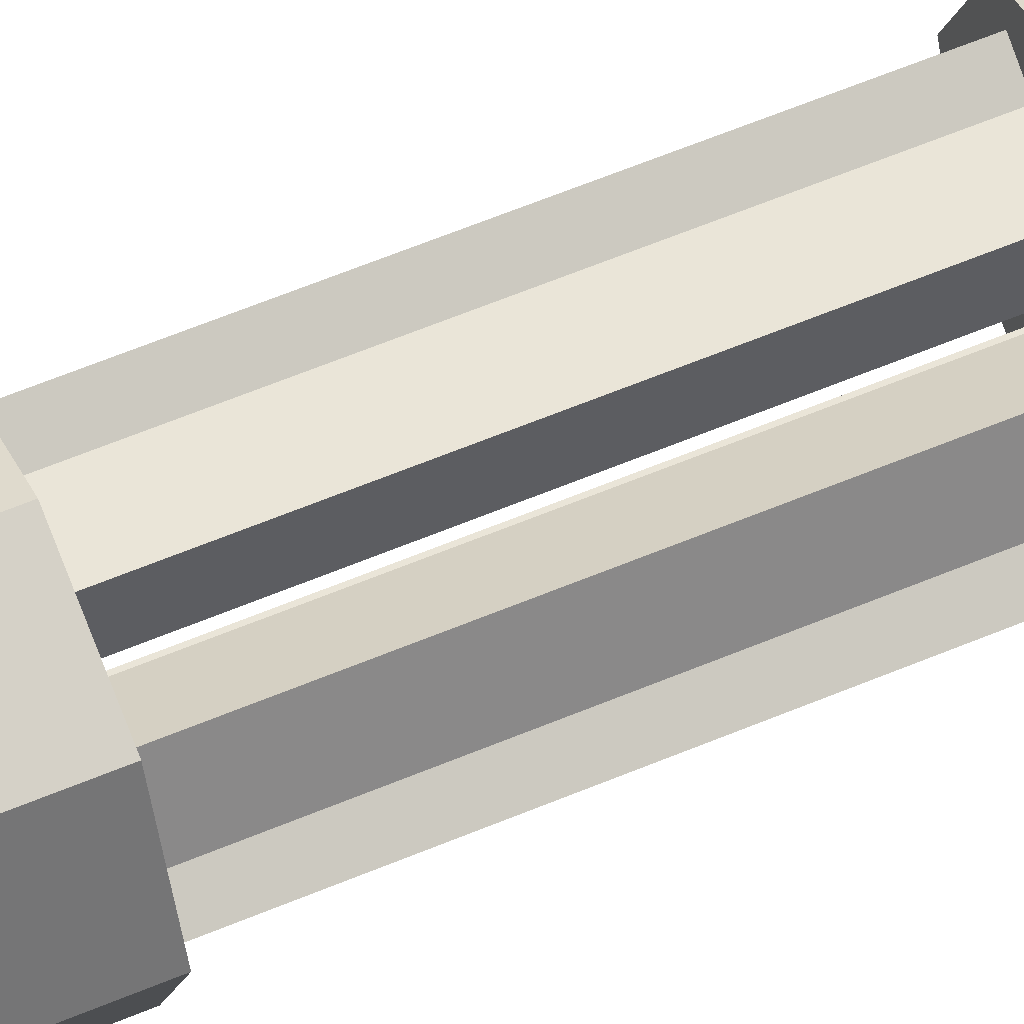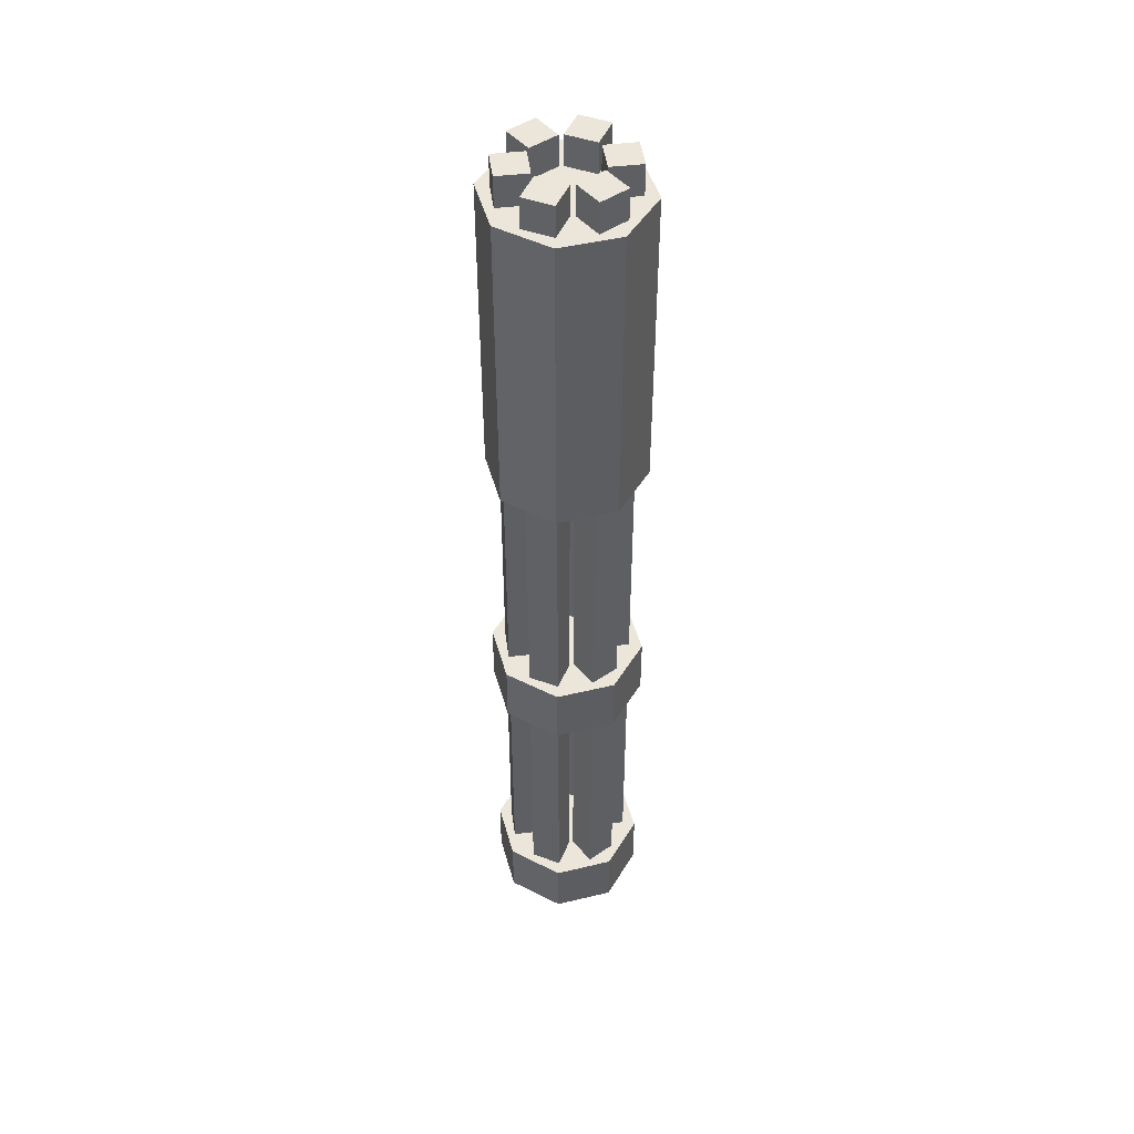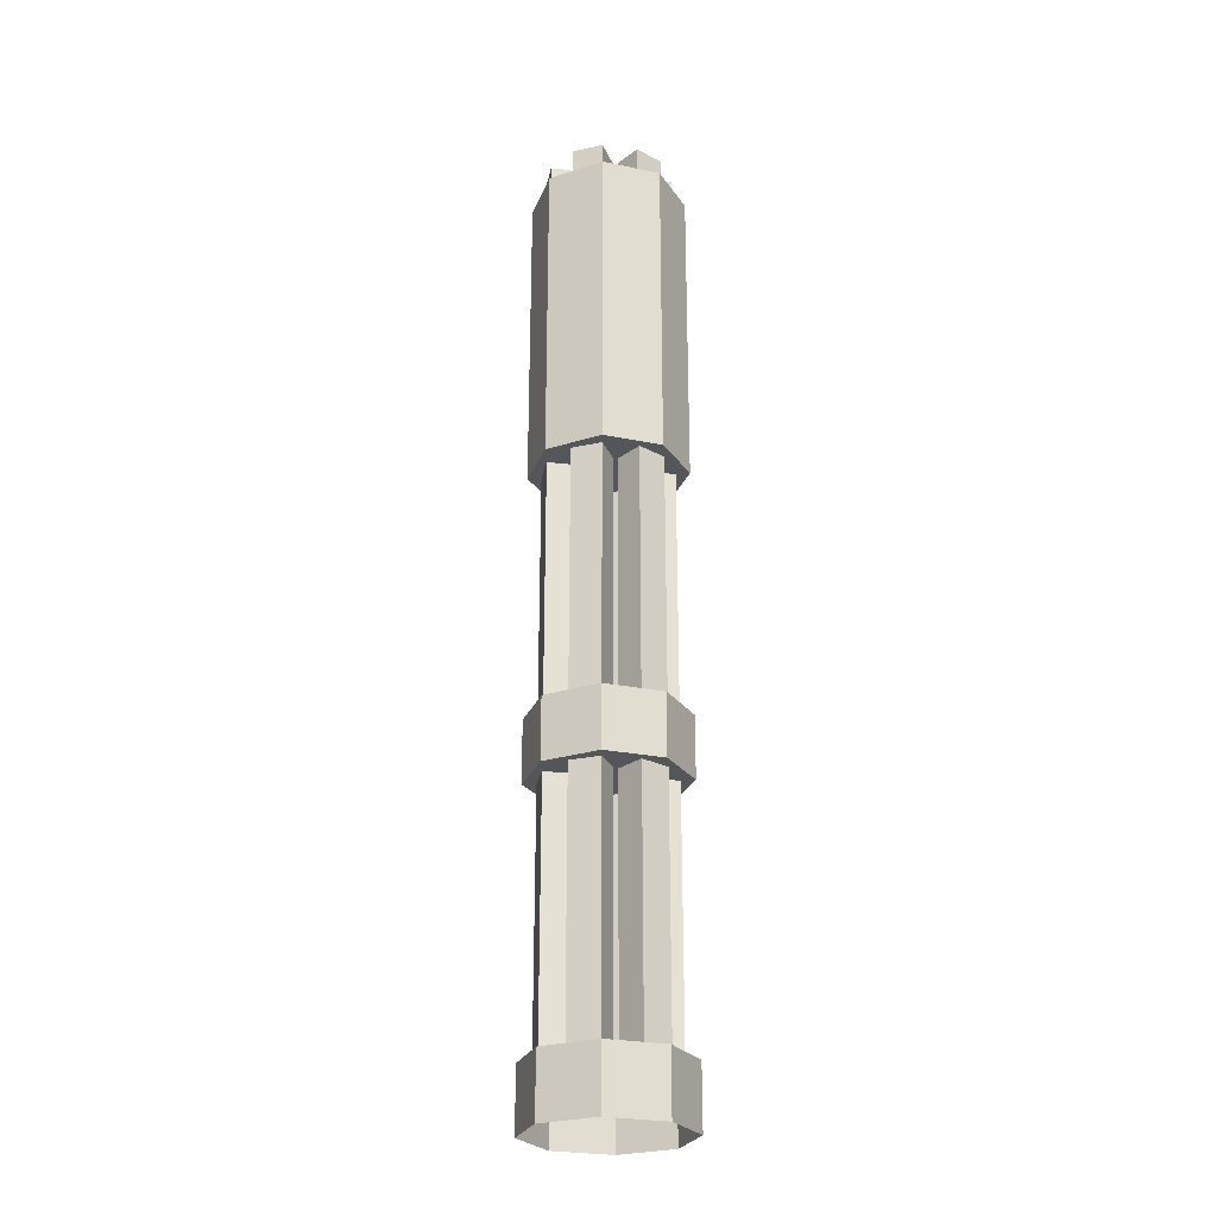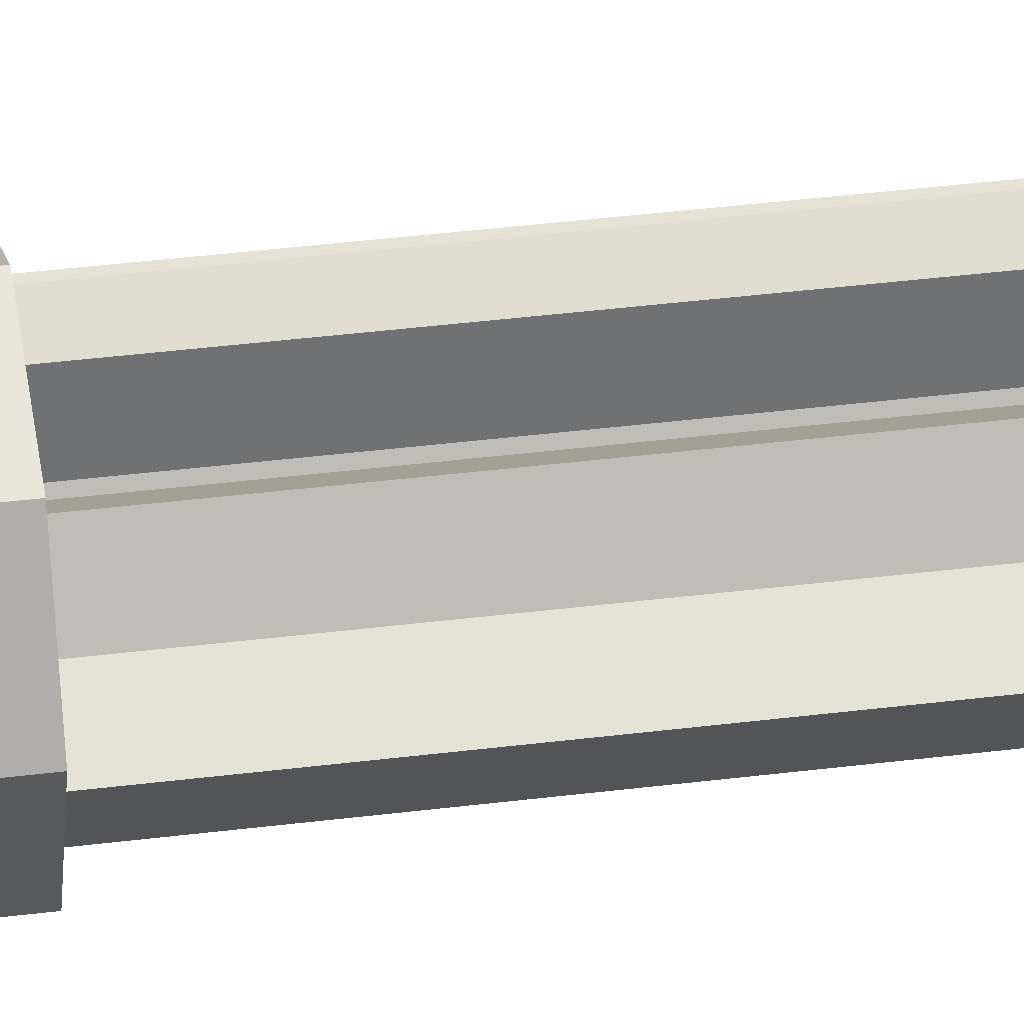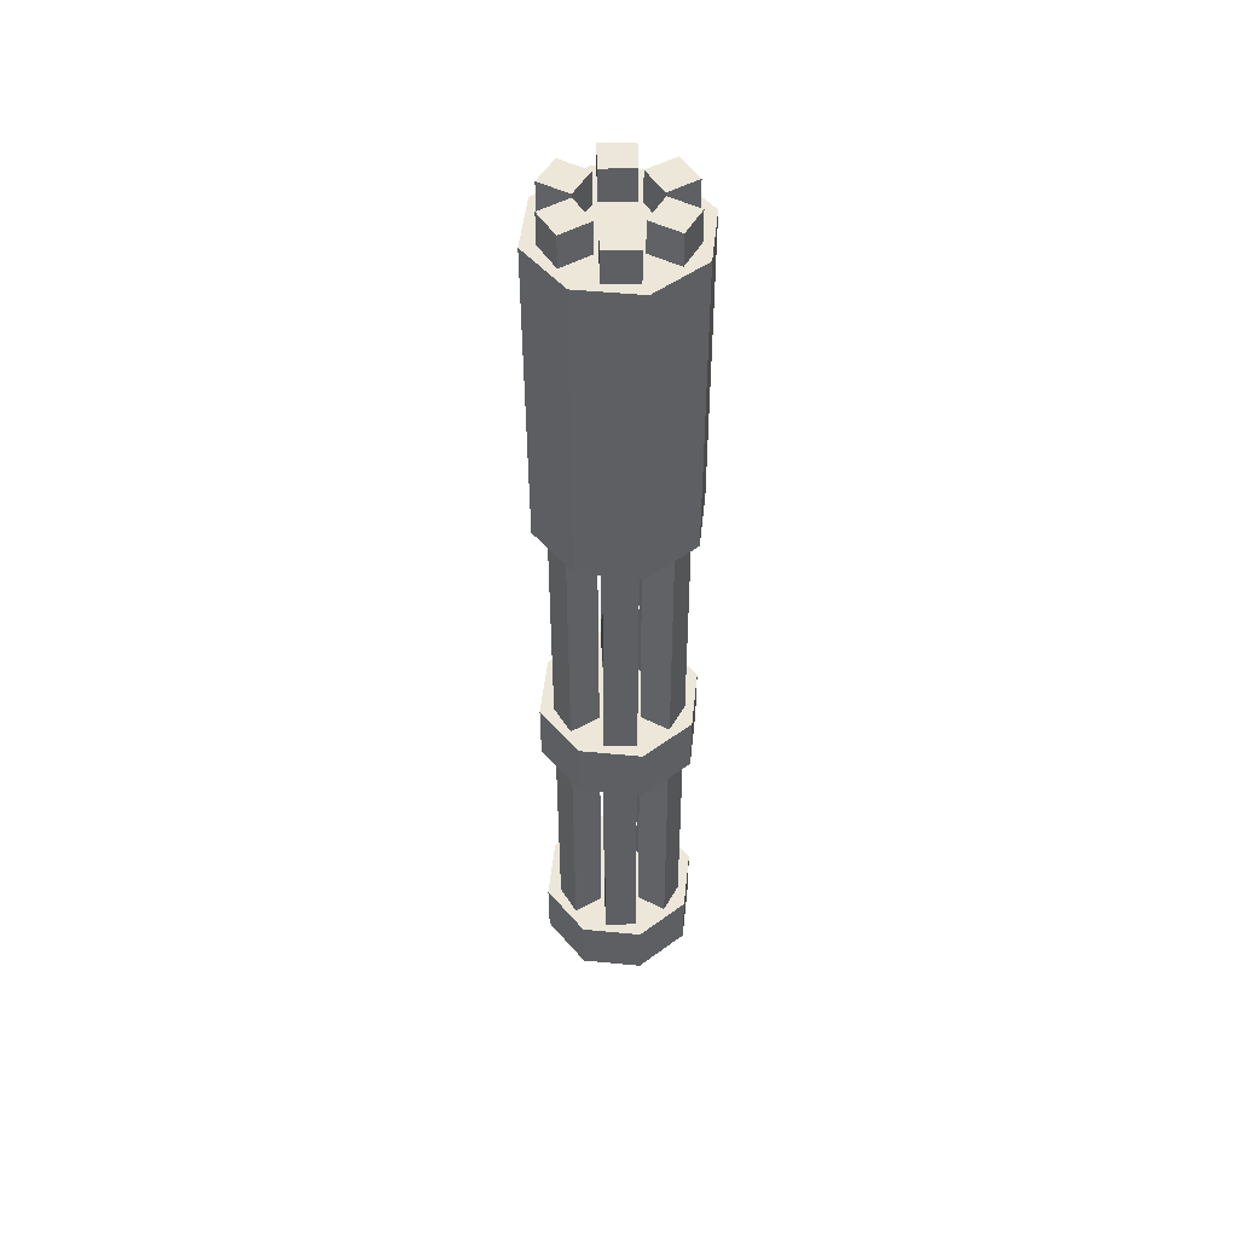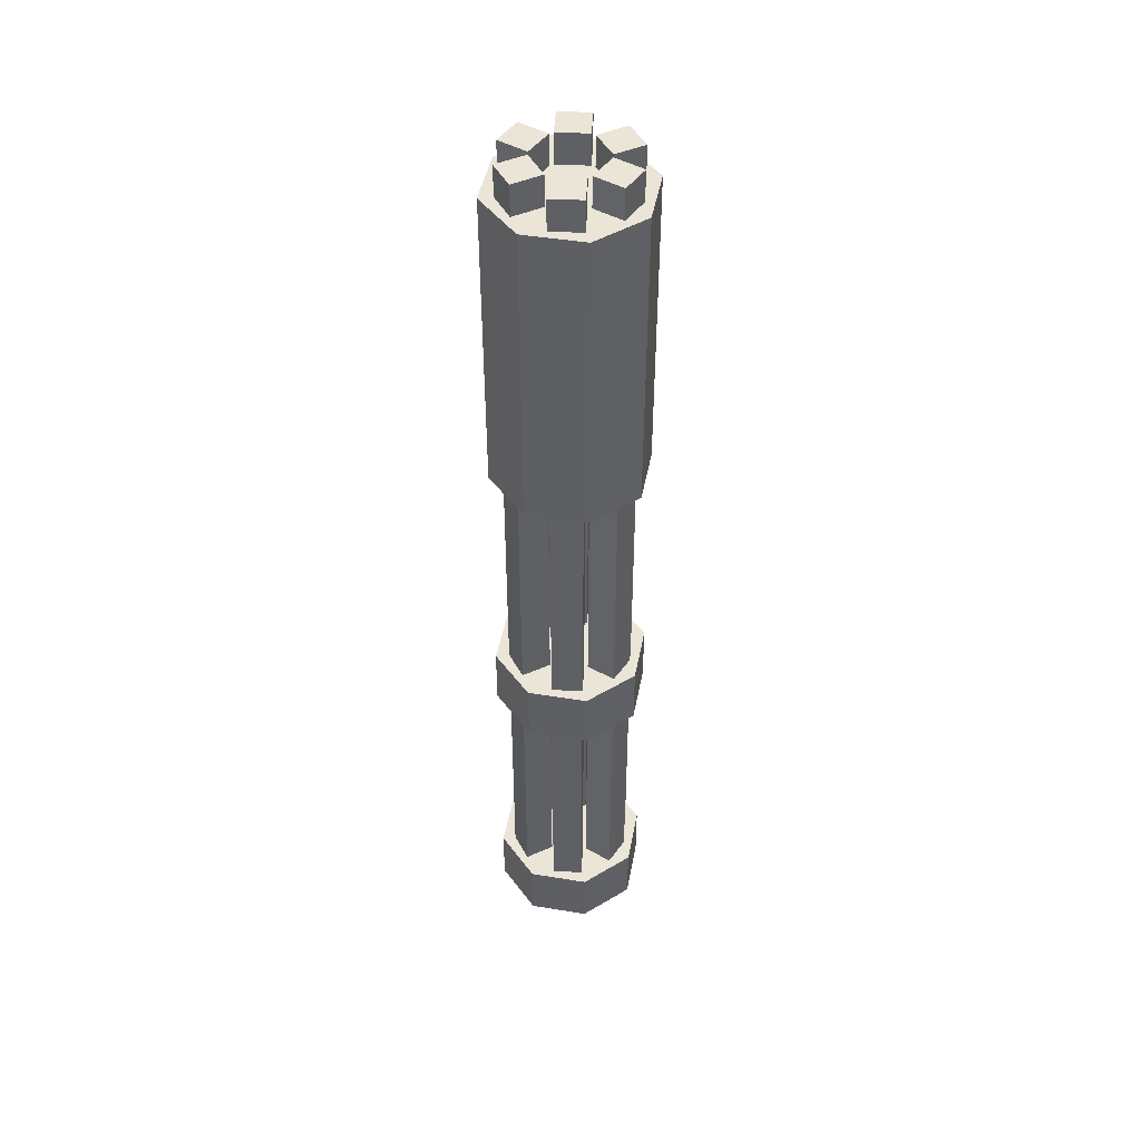
<metadata>
{"format":"obj","ext":"obj","renderer":"f3d","projection":"perspective","resolution":1024,"background":"white","views":[{"elev":58.9,"azim":-113.6,"up":"+Y"},{"elev":46.8,"azim":-37.8,"up":"+Z"},{"elev":-25.7,"azim":139.3,"up":"+Z"},{"elev":35.3,"azim":-99.7,"up":"+Y"},{"elev":49.9,"azim":-61.4,"up":"+Z"},{"elev":45.9,"azim":-56.8,"up":"+Z"}]}
</metadata>
<code>
o Cylinder
v -0 0.125 0.95
v -0 0.125 1.05
v 0.08839 0.08839 0.95
v 0.08839 0.08839 1.05
v 0.125 -0 0.95
v 0.125 -0 1.05
v 0.08839 -0.08839 0.95
v 0.08839 -0.08839 1.05
v -0 -0.125 0.95
v -0 -0.125 1.05
v -0.08839 -0.08839 0.95
v -0.08839 -0.08839 1.05
v -0.125 0 0.95
v -0.125 0 1.05
v -0.08839 0.08839 0.95
v -0.08839 0.08839 1.05
v -0 0.125 0.45
v -0 0.125 0.55
v 0.08839 0.08839 0.45
v 0.08839 0.08839 0.55
v 0.125 -0 0.45
v 0.125 -0 0.55
v 0.08839 -0.08839 0.45
v 0.08839 -0.08839 0.55
v -0 -0.125 0.45
v -0 -0.125 0.55
v -0.08839 -0.08839 0.45
v -0.08839 -0.08839 0.55
v -0.125 0 0.45
v -0.125 0 0.55
v -0.08839 0.08839 0.45
v -0.08839 0.08839 0.55
v -0 0.125 1.45
v -0 0.125 1.95
v 0.08839 0.08839 1.45
v 0.08839 0.08839 1.95
v 0.125 -0 1.45
v 0.125 -0 1.95
v 0.08839 -0.08839 1.45
v 0.08839 -0.08839 1.95
v -0 -0.125 1.45
v -0 -0.125 1.95
v -0.08839 -0.08839 1.45
v -0.08839 -0.08839 1.95
v -0.125 0 1.45
v -0.125 0 1.95
v -0.08839 0.08839 1.45
v -0.08839 0.08839 1.95
v -0.025 0.05 2
v -0.025 0.1 2
v -0.025 0.05 0.55
v -0.025 0.1 0.55
v 0.025 0.05 2
v 0.025 0.1 2
v 0.025 0.05 0.55
v 0.025 0.1 0.55
v -0.025 -0.1 2
v -0.025 -0.05 2
v -0.025 -0.1 0.55
v -0.025 -0.05 0.55
v 0.025 -0.1 2
v 0.025 -0.05 2
v 0.025 -0.1 0.55
v 0.025 -0.05 0.55
v 0.0308 0.04665 2
v 0.0741 0.07165 2
v 0.0308 0.04665 0.55
v 0.0741 0.07165 0.55
v 0.0558 0.003349 2
v 0.0991 0.02835 2
v 0.0558 0.003349 0.55
v 0.0991 0.02835 0.55
v -0.0991 -0.02835 2
v -0.0558 -0.003349 2
v -0.0991 -0.02835 0.55
v -0.0558 -0.003349 0.55
v -0.0741 -0.07165 2
v -0.0308 -0.04665 2
v -0.0741 -0.07165 0.55
v -0.0308 -0.04665 0.55
v 0.0558 -0.003349 2
v 0.0991 -0.02835 2
v 0.0558 -0.003349 0.55
v 0.0991 -0.02835 0.55
v 0.0308 -0.04665 2
v 0.0741 -0.07165 2
v 0.0308 -0.04665 0.55
v 0.0741 -0.07165 0.55
v -0.0741 0.07165 2
v -0.0308 0.04665 2
v -0.0741 0.07165 0.55
v -0.0308 0.04665 0.55
v -0.0991 0.02835 2
v -0.0558 0.003349 2
v -0.0991 0.02835 0.55
v -0.0558 0.003349 0.55
f 2 4 3
f 3 4 6
f 6 8 7
f 8 10 9
f 10 12 11
f 11 12 14
f 14 10 6
f 16 2 1
f 14 16 15
f 7 11 15
f 17 18 20
f 20 22 21
f 22 24 23
f 24 26 25
f 26 28 27
f 27 28 30
f 30 26 22
f 32 18 17
f 29 30 32
f 34 36 35
f 36 38 37
f 38 40 39
f 40 42 41
f 42 44 43
f 44 46 45
f 46 40 38
f 47 48 34
f 46 48 47
f 39 45 47
f 52 51 49
f 60 59 57
f 54 53 55
f 50 49 53
f 51 55 53
f 56 52 50
f 62 61 63
f 58 57 61
f 59 63 61
f 64 60 58
f 68 67 65
f 76 75 73
f 70 69 71
f 66 65 69
f 67 71 69
f 72 68 66
f 78 77 79
f 74 73 77
f 75 79 77
f 80 76 74
f 84 83 81
f 92 91 89
f 86 85 87
f 82 81 85
f 83 87 85
f 88 84 82
f 94 93 95
f 94 90 89
f 91 95 93
f 96 92 90
f 1 2 3
f 5 3 6
f 5 6 7
f 7 8 9
f 9 10 11
f 13 11 14
f 6 4 2
f 2 16 14
f 14 12 10
f 10 8 6
f 6 2 14
f 15 16 1
f 13 14 15
f 15 1 3
f 3 5 15
f 7 9 11
f 11 13 15
f 15 5 7
f 19 17 20
f 19 20 21
f 21 22 23
f 23 24 25
f 25 26 27
f 29 27 30
f 22 20 18
f 18 32 30
f 30 28 26
f 26 24 22
f 22 18 30
f 31 32 17
f 31 29 32
f 33 34 35
f 35 36 37
f 37 38 39
f 39 40 41
f 41 42 43
f 43 44 45
f 38 36 34
f 34 48 46
f 46 44 42
f 42 40 46
f 38 34 46
f 33 47 34
f 45 46 47
f 47 33 35
f 35 37 47
f 39 41 43
f 43 45 39
f 47 37 39
f 50 52 49
f 58 60 57
f 56 54 55
f 54 50 53
f 49 51 53
f 54 56 50
f 64 62 63
f 62 58 61
f 57 59 61
f 62 64 58
f 66 68 65
f 74 76 73
f 72 70 71
f 70 66 69
f 65 67 69
f 70 72 66
f 80 78 79
f 78 74 77
f 73 75 77
f 78 80 74
f 82 84 81
f 90 92 89
f 88 86 87
f 86 82 85
f 81 83 85
f 86 88 82
f 96 94 95
f 93 94 89
f 89 91 93
f 94 96 90

</code>
